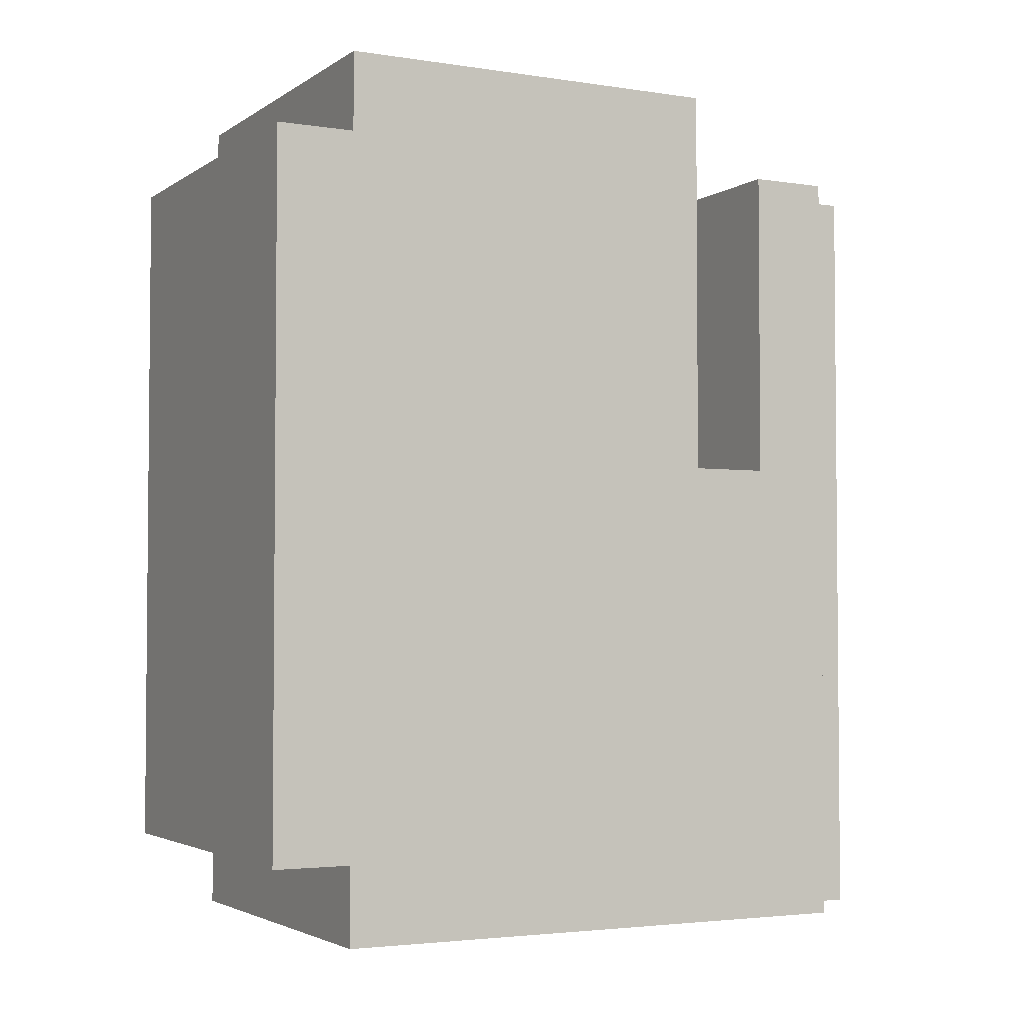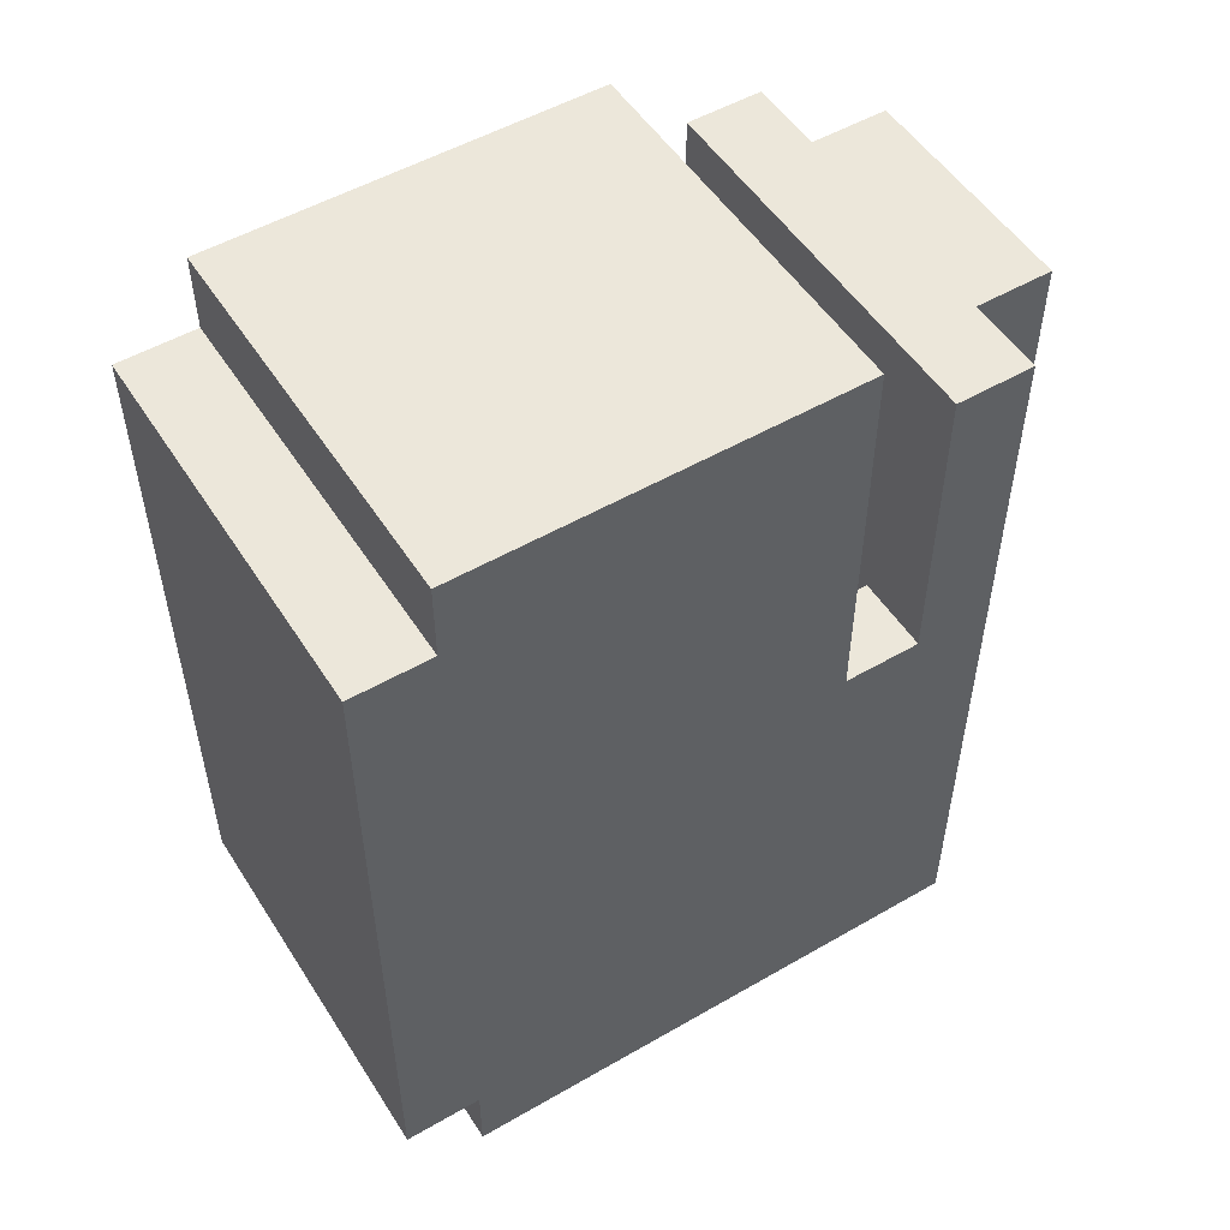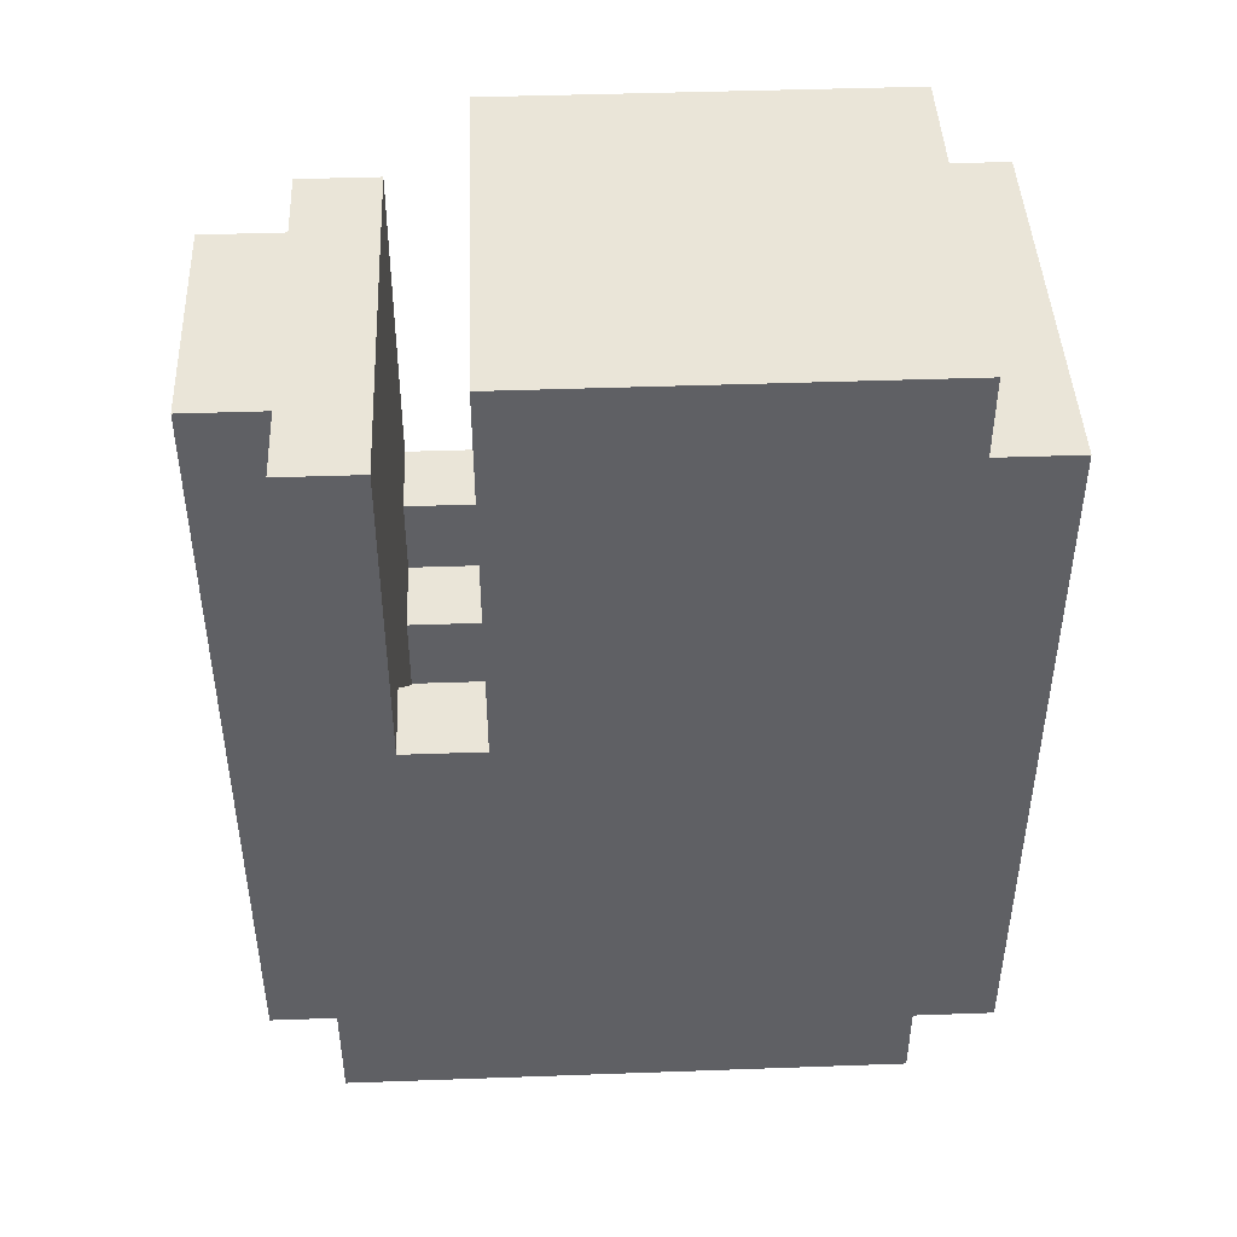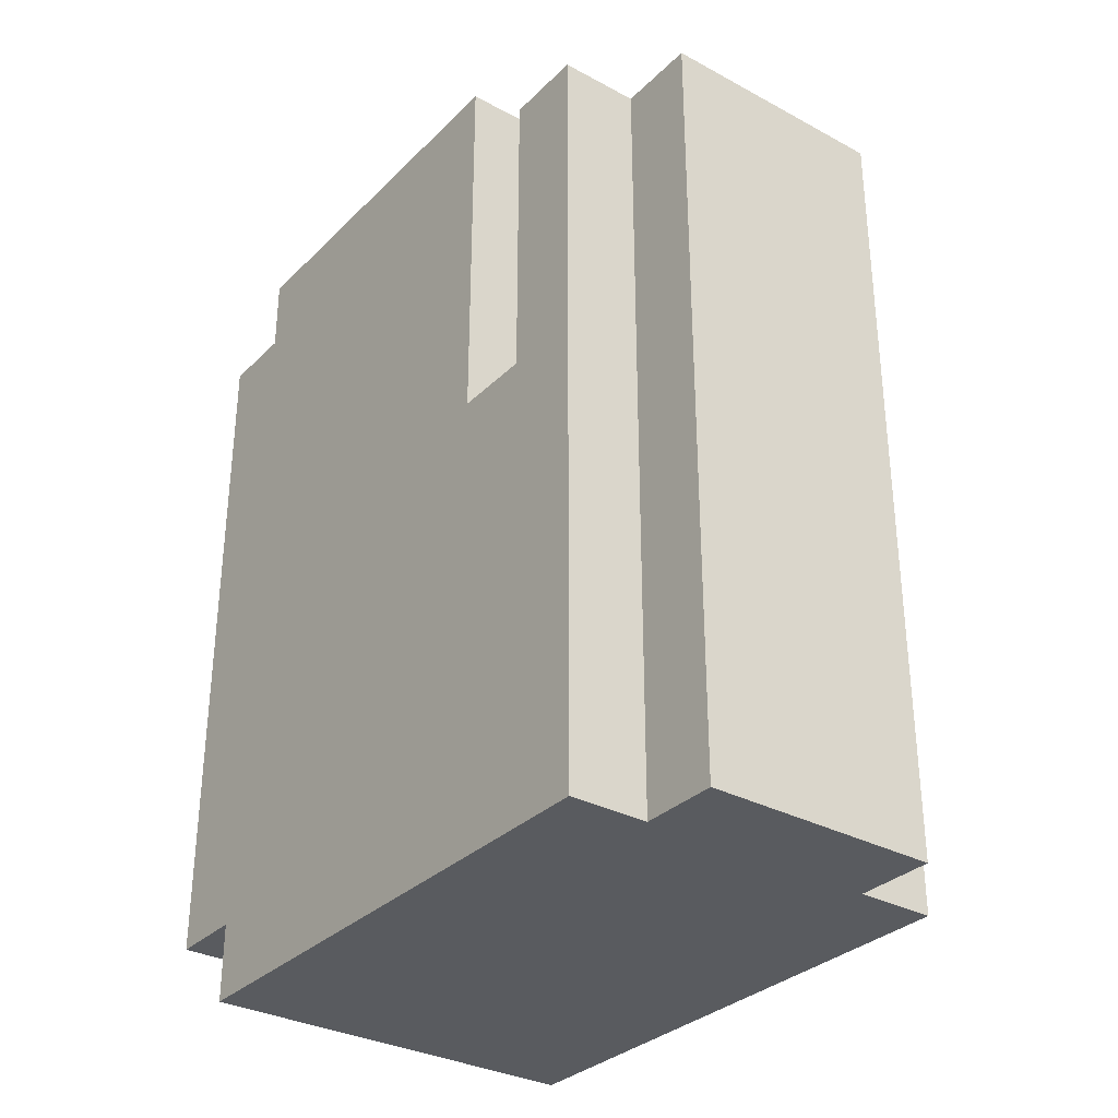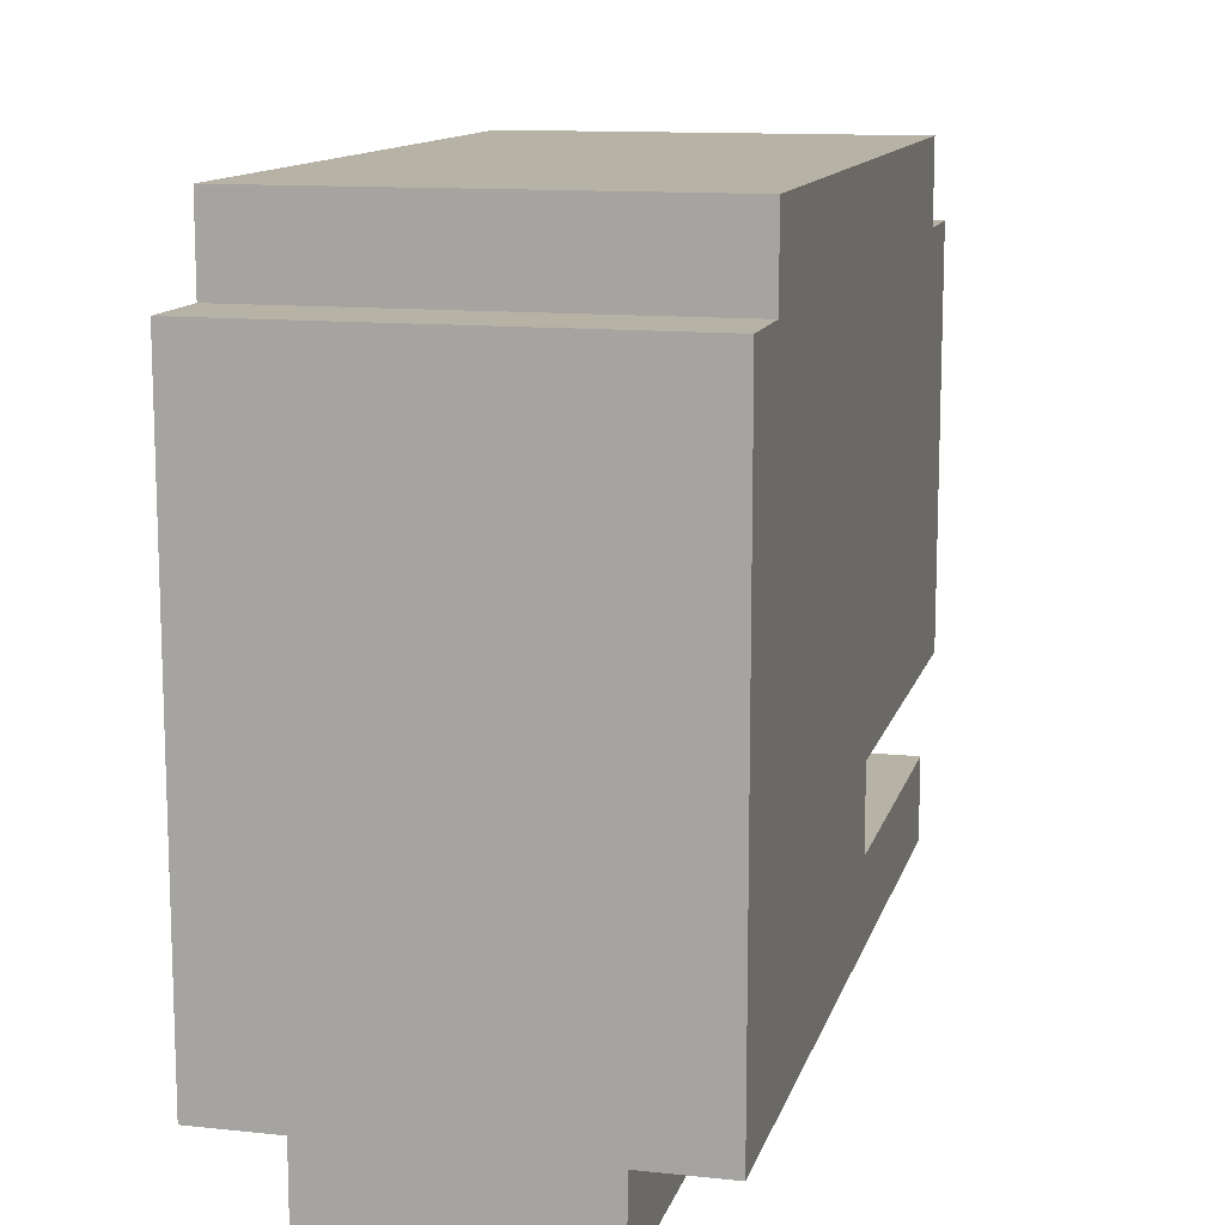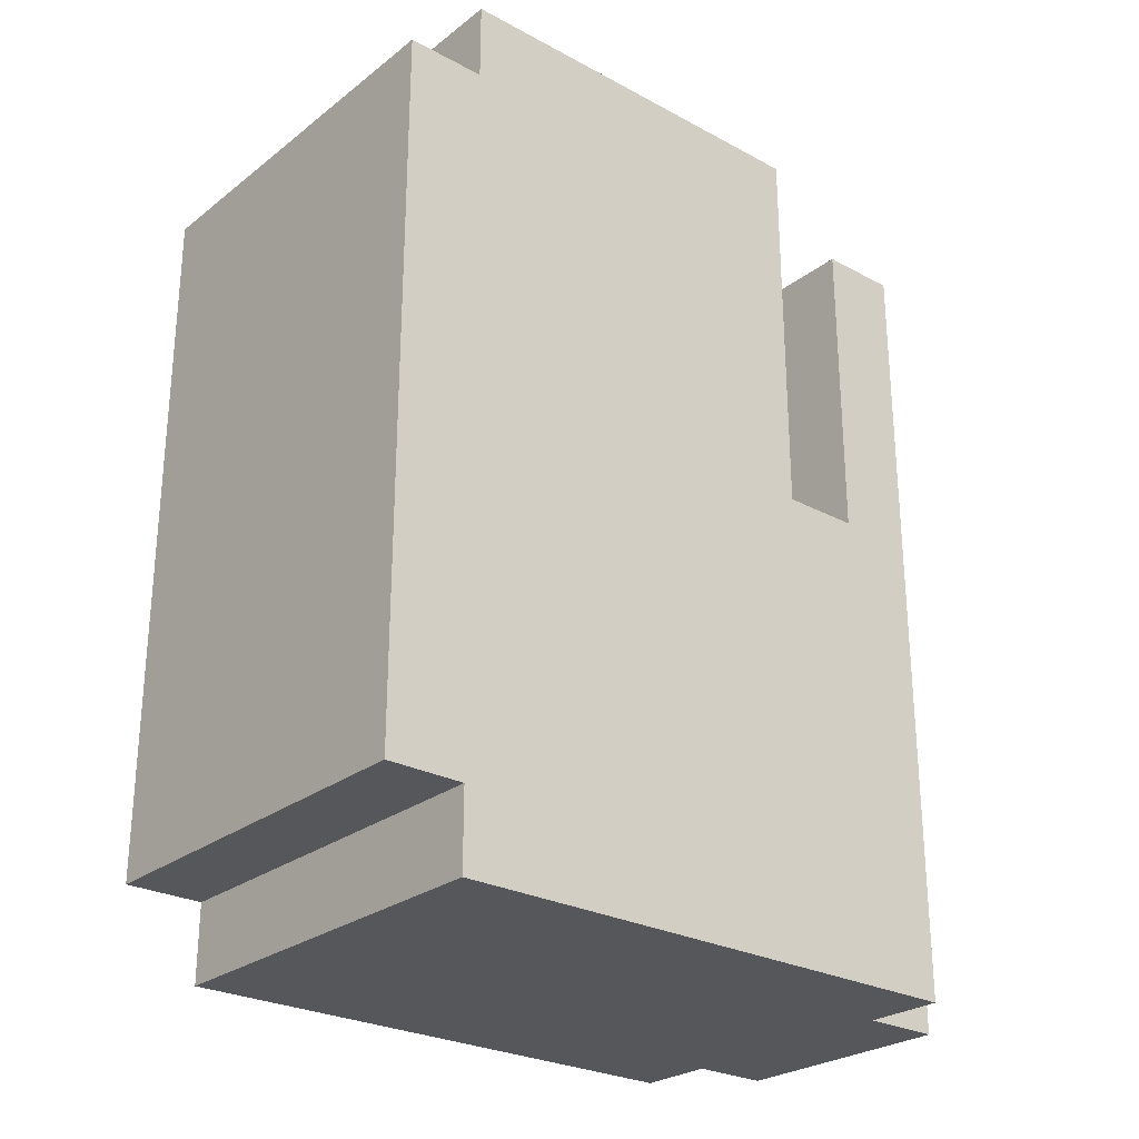
<metadata>
{"format":"obj","ext":"obj","renderer":"f3d","projection":"perspective","resolution":1024,"background":"white","views":[{"elev":-3.2,"azim":-117.4,"up":"+Z"},{"elev":52.2,"azim":-121.9,"up":"+Z"},{"elev":44.5,"azim":87.6,"up":"+Z"},{"elev":-32.2,"azim":-36.9,"up":"+Z"},{"elev":12.3,"azim":-166.0,"up":"+Y"},{"elev":-26.5,"azim":-130.1,"up":"+Z"}]}
</metadata>
<code>
o
v -1.6 3.7 8.8
v -1.6 3.7 0.8
v -1.6 4.5 8.8
v -1.6 4.5 5.6
v -1.6 5.3 9.6
v -1.6 5.3 5.6
v -1.6 7.7 4
v -1.6 7.7 3.2
v -1.6 8.5 4.8
v -1.6 8.5 4
v -1.6 8.5 3.2
v -1.6 8.5 2.4
v -1.6 9.3 9.6
v -1.6 9.3 8.8
v -1.6 9.3 4.8
v -1.6 9.3 2.4
v -1.6 9.3 1.6
v -1.6 9.3 0.8
v -1.6 10.1 8.8
v -1.6 10.1 1.6
v -0.8 2.9 8.8
v -0.8 2.9 0.8
v -0.8 3.7 8.8
v -0.8 3.7 0.8
v 0.8 4.5 4.8
v 0.8 4.5 4
v 0.8 5.3 4.8
v 0.8 5.3 4
v 1.6 4.5 5.6
v 1.6 4.5 4.8
v 1.6 5.3 5.6
v 1.6 5.3 4.8
v -0.8 4.5 5.6
v -0.8 4.5 4.8
v -0.8 5.3 5.6
v -0.8 5.3 4.8
v -2.384e-07 4.5 4.8
v -2.384e-07 4.5 4
v -2.384e-07 5.3 4.8
v -2.384e-07 5.3 4
v 1.6 2.9 8.8
v 1.6 2.9 0.8
v 1.6 3.7 8.8
v 1.6 3.7 0.8
v 2.4 3.7 8.8
v 2.4 3.7 0.8
v 2.4 4.5 8.8
v 2.4 4.5 5.6
v 2.4 5.3 9.6
v 2.4 5.3 5.6
v 2.4 7.7 4
v 2.4 7.7 3.2
v 2.4 8.5 4.8
v 2.4 8.5 4
v 2.4 8.5 3.2
v 2.4 8.5 2.4
v 2.4 9.3 9.6
v 2.4 9.3 8.8
v 2.4 9.3 4.8
v 2.4 9.3 2.4
v 2.4 9.3 1.6
v 2.4 9.3 0.8
v 2.4 10.1 8.8
v 2.4 10.1 1.6
v -1.6 5.3 9.6
v -1.6 9.3 9.6
v -0.8 7.7 9.6
v -0.8 8.5 9.6
v -2.384e-07 7.7 9.6
v -2.384e-07 8.5 9.6
v 0.8 7.7 9.6
v 0.8 8.5 9.6
v 1.6 7.7 9.6
v 1.6 8.5 9.6
v 2.4 5.3 9.6
v 2.4 9.3 9.6
v -1.6 3.7 8.8
v -1.6 4.5 8.8
v -1.6 9.3 8.8
v -1.6 10.1 8.8
v -0.8 2.9 8.8
v -0.8 3.7 8.8
v 1.6 2.9 8.8
v 1.6 3.7 8.8
v 2.4 3.7 8.8
v 2.4 4.5 8.8
v 2.4 9.3 8.8
v 2.4 10.1 8.8
v -1.6 4.5 5.6
v -1.6 5.3 5.6
v -0.8 4.5 5.6
v -0.8 5.3 5.6
v 1.6 4.5 5.6
v 1.6 5.3 5.6
v 2.4 4.5 5.6
v 2.4 5.3 5.6
v -0.8 4.5 4.8
v -0.8 5.3 4.8
v -2.384e-07 4.5 4.8
v -2.384e-07 5.3 4.8
v 0.8 4.5 4.8
v 0.8 5.3 4.8
v 1.6 4.5 4.8
v 1.6 5.3 4.8
v -2.384e-07 4.5 4
v -2.384e-07 5.3 4
v 0.8 4.5 4
v 0.8 5.3 4
v -1.6 9.3 1.6
v -1.6 10.1 1.6
v 2.4 9.3 1.6
v 2.4 10.1 1.6
v -1.6 3.7 0.8
v -1.6 9.3 0.8
v -0.8 2.9 0.8
v -0.8 3.7 0.8
v 1.6 2.9 0.8
v 1.6 3.7 0.8
v 2.4 3.7 0.8
v 2.4 9.3 0.8
v -0.8 2.9 8.8
v 1.6 2.9 8.8
v -0.8 2.9 0.8
v 1.6 2.9 0.8
v -1.6 3.7 8.8
v -0.8 3.7 8.8
v 1.6 3.7 8.8
v 2.4 3.7 8.8
v -1.6 3.7 0.8
v -0.8 3.7 0.8
v 1.6 3.7 0.8
v 2.4 3.7 0.8
v -1.6 5.3 9.6
v 2.4 5.3 9.6
v -0.8 5.3 8
v 1.6 5.3 8
v -1.6 5.3 5.6
v -0.8 5.3 5.6
v 1.6 5.3 5.6
v 2.4 5.3 5.6
v -0.8 5.3 4.8
v -2.384e-07 5.3 4.8
v 0.8 5.3 4.8
v 1.6 5.3 4.8
v -2.384e-07 5.3 4
v 0.8 5.3 4
v -1.6 4.5 8.8
v 2.4 4.5 8.8
v -0.8 4.5 8
v 1.6 4.5 8
v -1.6 4.5 5.6
v -0.8 4.5 5.6
v 1.6 4.5 5.6
v 2.4 4.5 5.6
v -0.8 4.5 4.8
v -2.384e-07 4.5 4.8
v 0.8 4.5 4.8
v 1.6 4.5 4.8
v -2.384e-07 4.5 4
v 0.8 4.5 4
v -1.6 9.3 9.6
v 2.4 9.3 9.6
v -1.6 9.3 8.8
v 2.4 9.3 8.8
v -1.6 9.3 1.6
v 2.4 9.3 1.6
v -1.6 9.3 0.8
v 2.4 9.3 0.8
v -1.6 10.1 8.8
v 2.4 10.1 8.8
v -1.6 10.1 1.6
v 2.4 10.1 1.6
f 3 2 1
f 4 2 3
f 6 2 4
f 7 2 6
f 7 6 5
f 8 2 7
f 9 7 5
f 10 8 7
f 10 7 9
f 11 2 8
f 11 8 10
f 12 2 11
f 13 9 5
f 14 9 13
f 15 10 9
f 15 9 14
f 15 11 10
f 15 12 11
f 16 2 12
f 16 12 15
f 17 2 16
f 18 2 17
f 19 15 14
f 19 17 16
f 19 16 15
f 20 17 19
f 23 22 21
f 24 22 23
f 27 26 25
f 28 26 27
f 31 30 29
f 32 30 31
f 33 34 35
f 35 34 36
f 37 38 39
f 39 38 40
f 41 42 43
f 43 42 44
f 45 46 47
f 47 46 48
f 48 46 50
f 50 46 51
f 49 50 51
f 51 46 52
f 49 51 53
f 51 52 54
f 53 51 54
f 52 46 55
f 54 52 55
f 55 46 56
f 49 53 57
f 57 53 58
f 53 54 59
f 58 53 59
f 54 55 59
f 55 56 59
f 56 46 60
f 59 56 60
f 60 46 61
f 61 46 62
f 58 59 63
f 60 61 63
f 59 60 63
f 63 61 64
f 67 66 65
f 68 66 67
f 69 67 65
f 69 68 67
f 70 66 68
f 70 68 69
f 71 69 65
f 71 70 69
f 72 66 70
f 72 70 71
f 73 71 65
f 73 72 71
f 74 66 72
f 74 72 73
f 75 73 65
f 75 74 73
f 76 66 74
f 76 74 75
f 82 78 77
f 83 82 81
f 84 78 82
f 84 82 83
f 85 78 84
f 86 78 85
f 87 80 79
f 88 80 87
f 91 90 89
f 92 90 91
f 95 94 93
f 96 94 95
f 99 98 97
f 100 98 99
f 103 102 101
f 104 102 103
f 107 106 105
f 108 106 107
f 109 110 111
f 111 110 112
f 113 114 116
f 115 116 117
f 116 114 118
f 117 116 118
f 118 114 119
f 119 114 120
f 123 122 121
f 124 122 123
f 129 126 125
f 130 126 129
f 131 128 127
f 132 128 131
f 135 134 133
f 136 134 135
f 137 135 133
f 138 136 135
f 138 135 137
f 139 134 136
f 139 136 138
f 140 134 139
f 141 139 138
f 142 139 141
f 143 139 142
f 144 139 143
f 145 143 142
f 146 143 145
f 147 148 149
f 149 148 150
f 147 149 151
f 149 150 152
f 151 149 152
f 150 148 153
f 152 150 153
f 153 148 154
f 152 153 155
f 155 153 156
f 156 153 157
f 157 153 158
f 156 157 159
f 159 157 160
f 161 162 163
f 163 162 164
f 165 166 167
f 167 166 168
f 169 170 171
f 171 170 172

</code>
